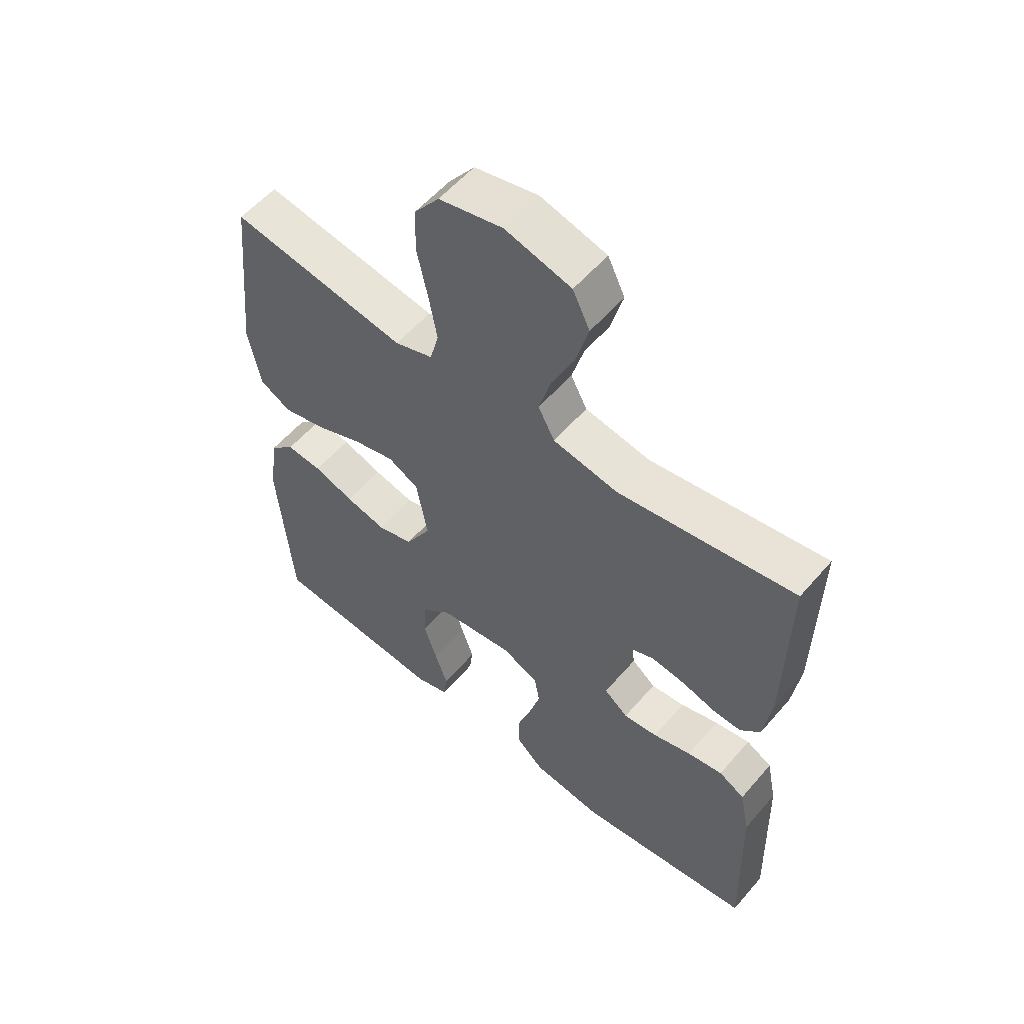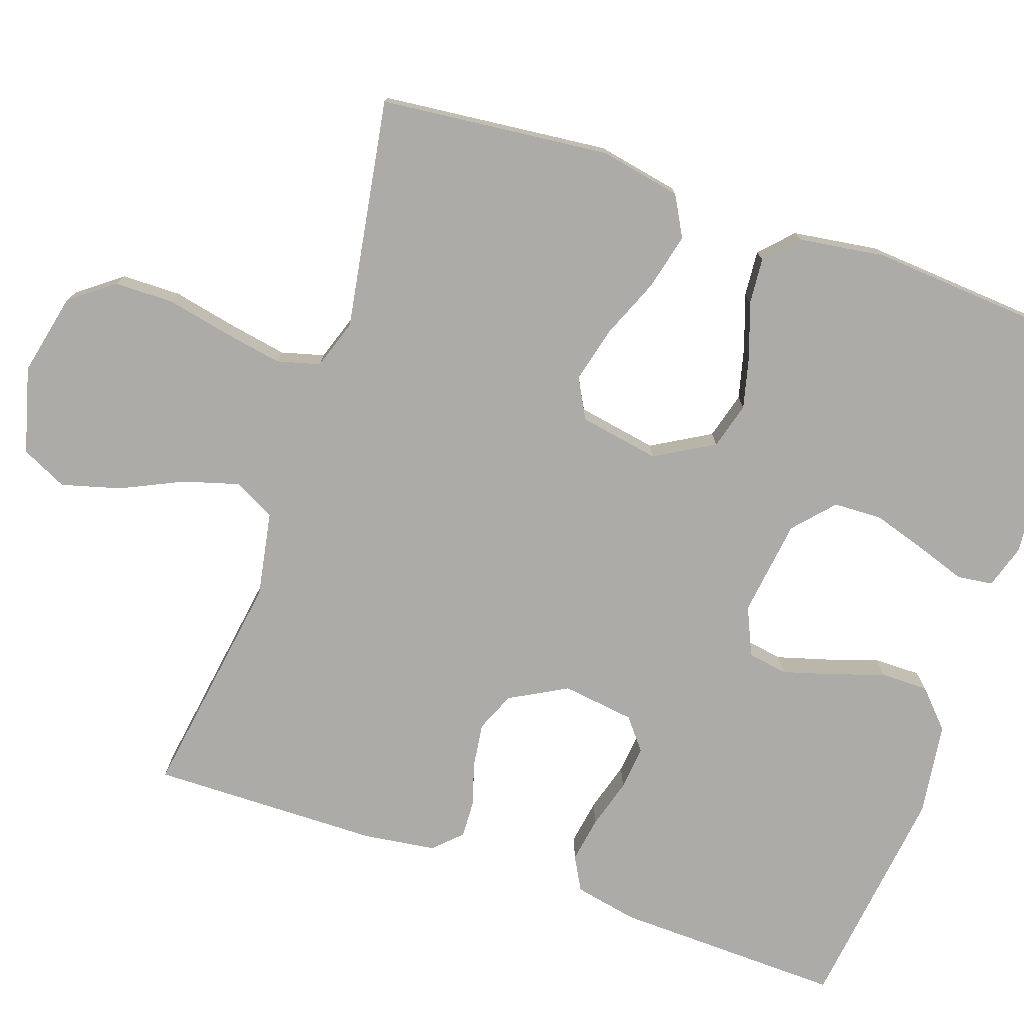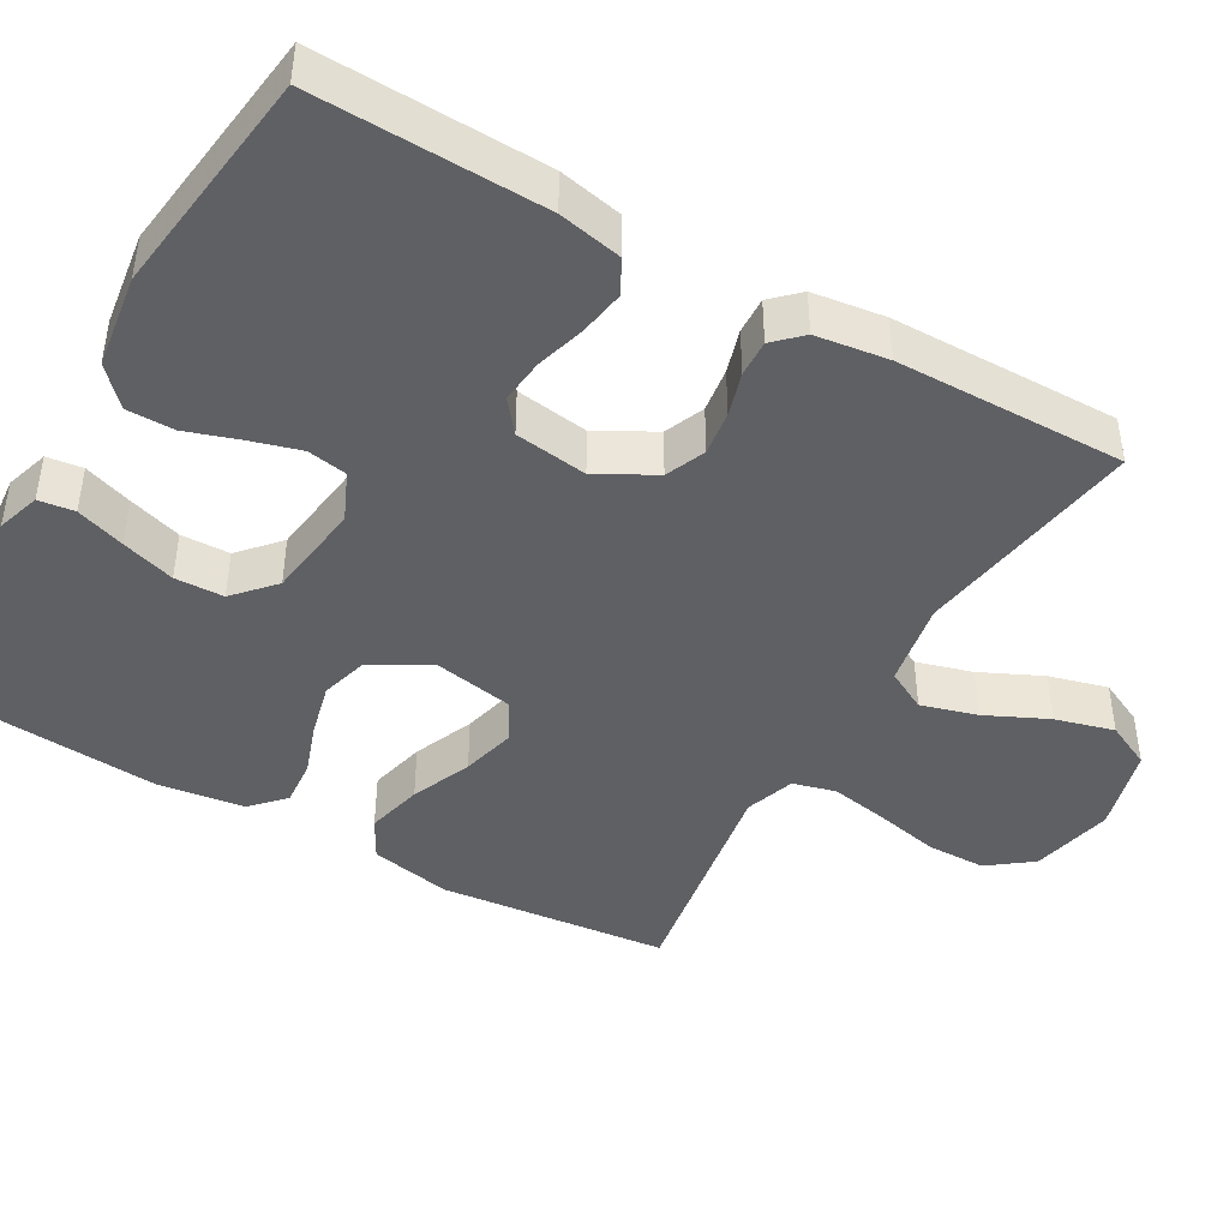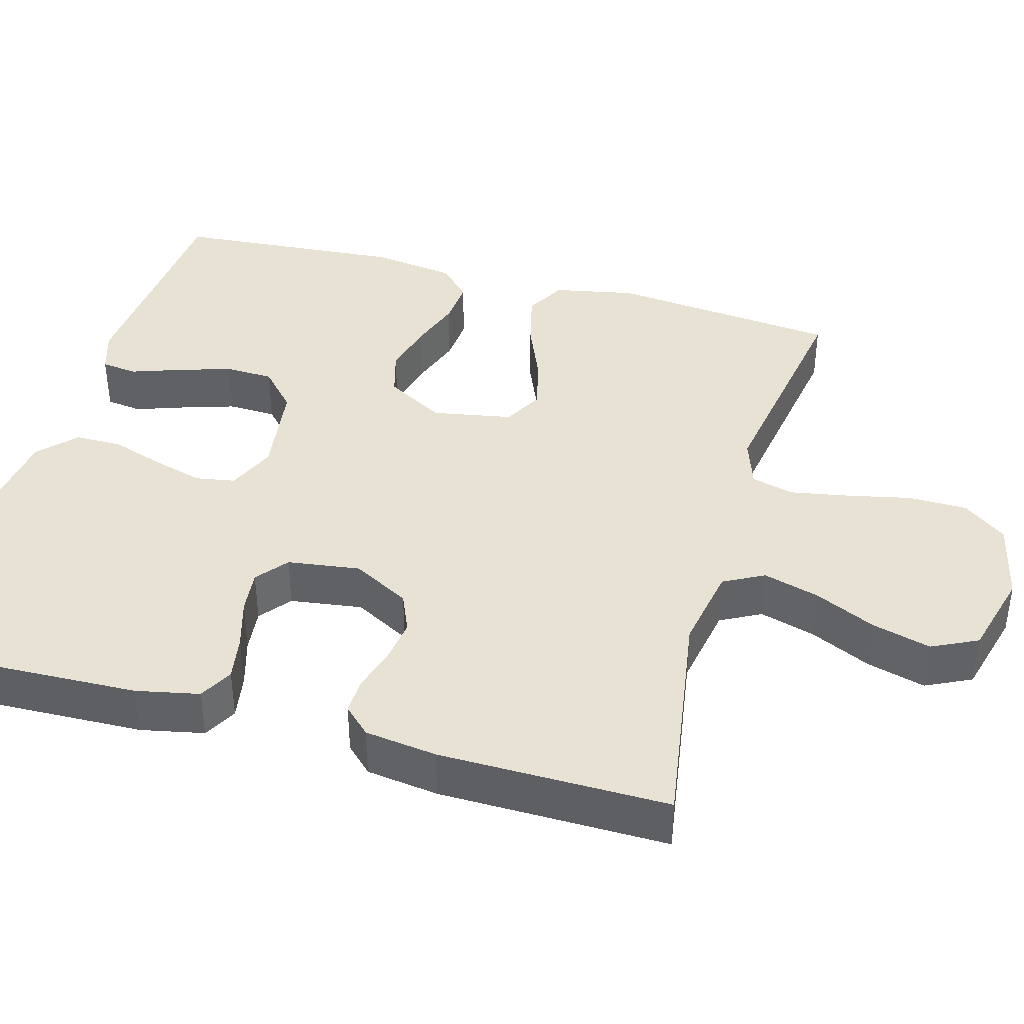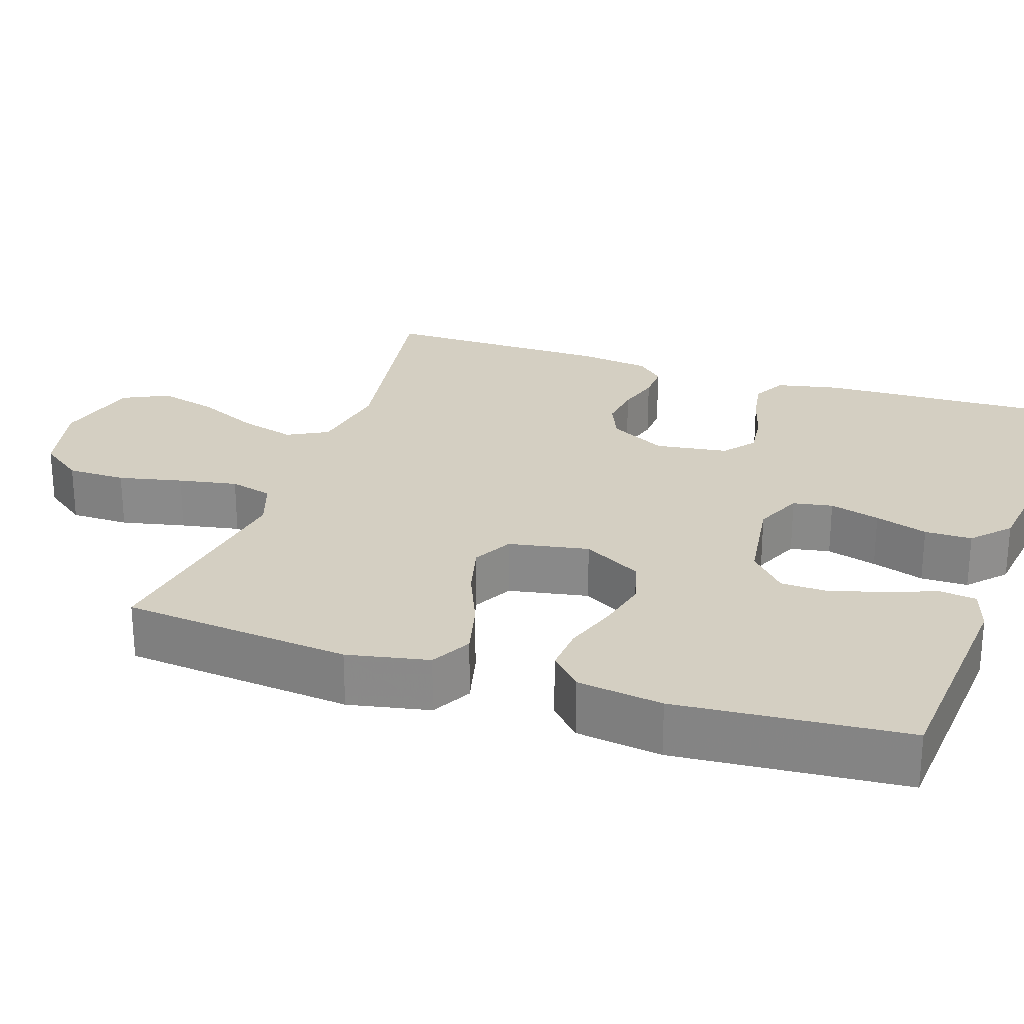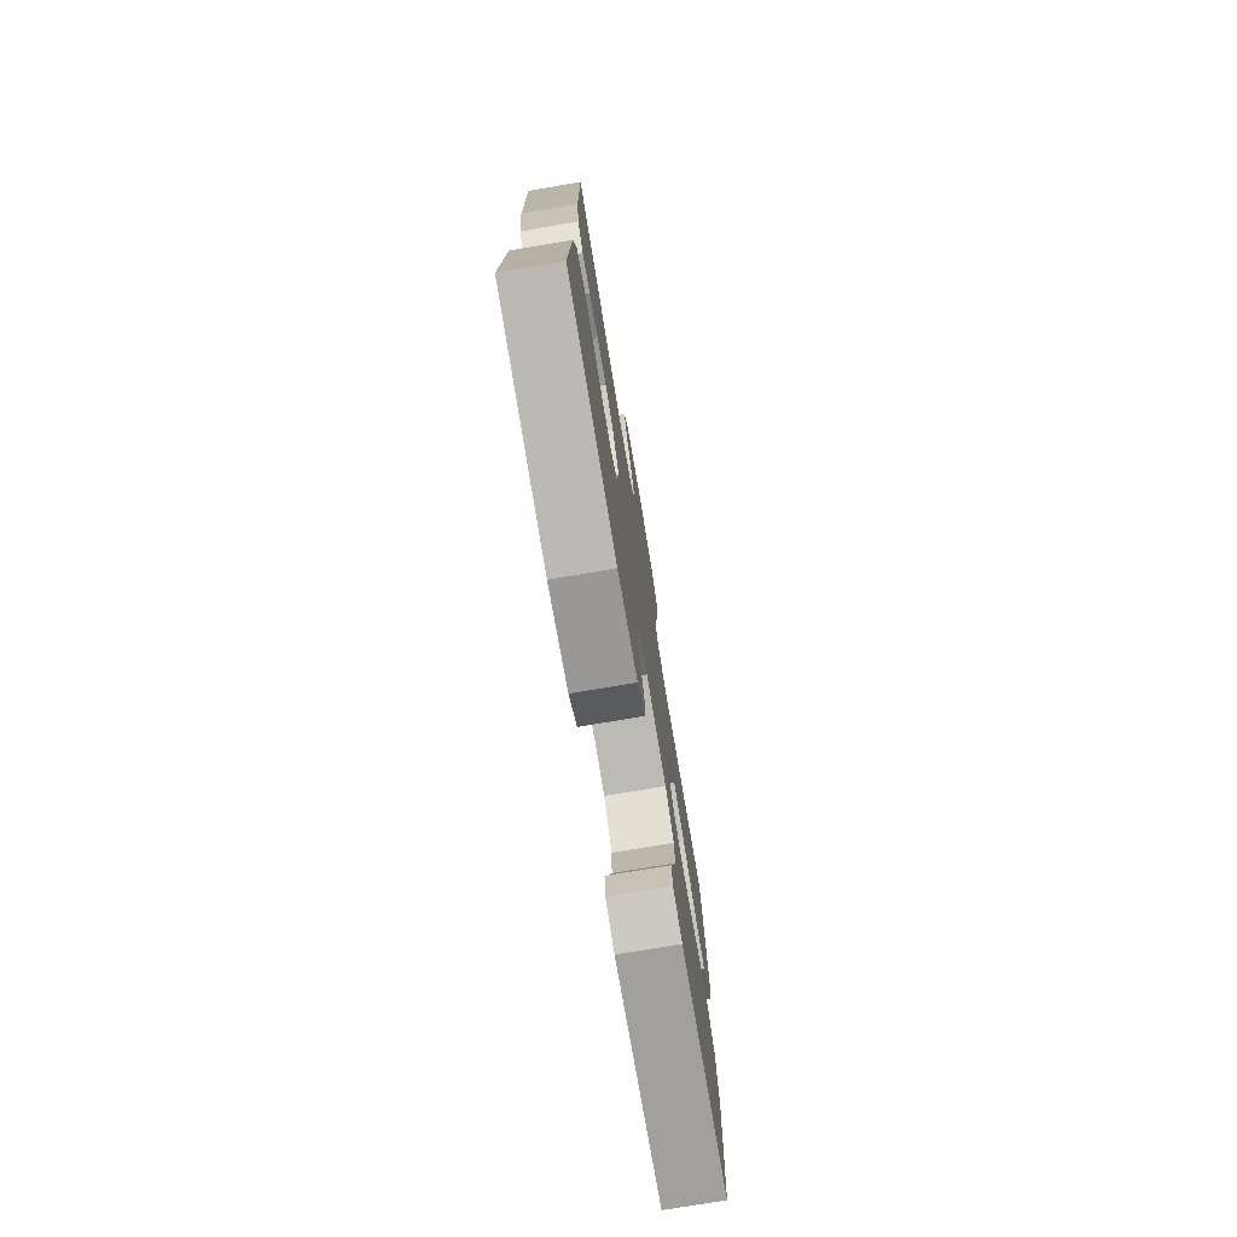
<metadata>
{"format":"obj","ext":"obj","renderer":"f3d","projection":"perspective","resolution":1024,"background":"white","views":[{"elev":56.5,"azim":-139.9,"up":"+Z"},{"elev":-76.2,"azim":71.1,"up":"+Y"},{"elev":-43.9,"azim":-119.8,"up":"+Y"},{"elev":40.0,"azim":-74.5,"up":"+Y"},{"elev":25.5,"azim":108.3,"up":"+Y"},{"elev":-76.4,"azim":-80.5,"up":"+Z"}]}
</metadata>
<code>
v -0.5 0.07 -0.5
v -0.491 0.07 -0.2
v -0.474 0.07 -0.117
v -0.43 0.07 -0.093
v -0.37 0.07 -0.103
v -0.305 0.07 -0.122
v -0.247 0.07 -0.128
v -0.206 0.07 -0.095
v -0.193 0.07 0
v -0.234 0.07 0.075
v -0.286 0.07 0.097
v -0.344 0.07 0.089
v -0.401 0.07 0.072
v -0.449 0.07 0.07
v -0.483 0.07 0.105
v -0.496 0.07 0.2
v -0.5 0.07 0.5
v -0.2 0.07 0.454
v -0.089 0.07 0.474
v -0.061 0.07 0.527
v -0.082 0.07 0.6
v -0.12 0.07 0.681
v -0.141 0.07 0.758
v -0.112 0.07 0.818
v 0 0.07 0.848
v 0.108 0.07 0.824
v 0.151 0.07 0.767
v 0.152 0.07 0.69
v 0.134 0.07 0.606
v 0.12 0.07 0.529
v 0.135 0.07 0.473
v 0.2 0.07 0.451
v 0.5 0.07 0.5
v 0.531 0.07 0.2
v 0.51 0.07 0.093
v 0.457 0.07 0.064
v 0.383 0.07 0.082
v 0.304 0.07 0.115
v 0.232 0.07 0.133
v 0.18 0.07 0.105
v 0.161 0.07 0
v 0.205 0.07 -0.077
v 0.266 0.07 -0.094
v 0.335 0.07 -0.077
v 0.404 0.07 -0.053
v 0.465 0.07 -0.048
v 0.507 0.07 -0.088
v 0.523 0.07 -0.2
v 0.5 0.07 -0.5
v 0.2 0.07 -0.526
v 0.143 0.07 -0.508
v 0.137 0.07 -0.461
v 0.159 0.07 -0.397
v 0.181 0.07 -0.327
v 0.179 0.07 -0.263
v 0.127 0.07 -0.216
v 0 0.07 -0.199
v -0.063 0.07 -0.227
v -0.072 0.07 -0.279
v -0.053 0.07 -0.345
v -0.03 0.07 -0.414
v -0.03 0.07 -0.476
v -0.078 0.07 -0.521
v -0.2 0.07 -0.538
v -0.5 0 -0.5
v -0.491 0 -0.2
v -0.474 0 -0.117
v -0.43 0 -0.093
v -0.37 0 -0.103
v -0.305 0 -0.122
v -0.247 0 -0.128
v -0.206 0 -0.095
v -0.193 0 0
v -0.234 0 0.075
v -0.286 0 0.097
v -0.344 0 0.089
v -0.401 0 0.072
v -0.449 0 0.07
v -0.483 0 0.105
v -0.496 0 0.2
v -0.5 0 0.5
v -0.2 0 0.454
v -0.089 0 0.474
v -0.061 0 0.527
v -0.082 0 0.6
v -0.12 0 0.681
v -0.141 0 0.758
v -0.112 0 0.818
v 0 0 0.848
v 0.108 0 0.824
v 0.151 0 0.767
v 0.152 0 0.69
v 0.134 0 0.606
v 0.12 0 0.529
v 0.135 0 0.473
v 0.2 0 0.451
v 0.5 0 0.5
v 0.531 0 0.2
v 0.51 0 0.093
v 0.457 0 0.064
v 0.383 0 0.082
v 0.304 0 0.115
v 0.232 0 0.133
v 0.18 0 0.105
v 0.161 0 0
v 0.205 0 -0.077
v 0.266 0 -0.094
v 0.335 0 -0.077
v 0.404 0 -0.053
v 0.465 0 -0.048
v 0.507 0 -0.088
v 0.523 0 -0.2
v 0.5 0 -0.5
v 0.2 0 -0.526
v 0.143 0 -0.508
v 0.137 0 -0.461
v 0.159 0 -0.397
v 0.181 0 -0.327
v 0.179 0 -0.263
v 0.127 0 -0.216
v 0 0 -0.199
v -0.063 0 -0.227
v -0.072 0 -0.279
v -0.053 0 -0.345
v -0.03 0 -0.414
v -0.03 0 -0.476
v -0.078 0 -0.521
v -0.2 0 -0.538
f 60 61 62 63
f 59 60 63 64
f 58 59 64 1
f 50 51 52 53
f 50 53 54
f 49 50 54 55
f 44 45 46 47
f 43 44 47 48
f 42 43 48 49
f 35 36 37 38
f 35 38 39
f 32 33 34 35
f 31 32 35 39
f 26 27 28 29
f 26 29 30
f 25 26 30
f 24 25 30 31
f 21 22 23 24
f 20 21 24 31
f 15 16 17 18
f 15 18 19
f 12 13 14 15
f 11 12 15 19
f 10 11 19 20
f 3 4 5 6
f 3 6 7
f 58 1 2 3
f 57 58 3 7
f 42 49 55 56
f 41 42 56 57
f 40 41 57 7
f 31 39 40
f 9 10 20 31
f 8 9 31 40
f 7 8 40
f 127 126 125 124
f 128 127 124 123
f 65 128 123 122
f 117 116 115 114
f 118 117 114
f 119 118 114 113
f 111 110 109 108
f 112 111 108 107
f 113 112 107 106
f 102 101 100 99
f 103 102 99
f 99 98 97 96
f 103 99 96 95
f 93 92 91 90
f 94 93 90
f 94 90 89
f 95 94 89 88
f 88 87 86 85
f 95 88 85 84
f 82 81 80 79
f 83 82 79
f 79 78 77 76
f 83 79 76 75
f 84 83 75 74
f 70 69 68 67
f 71 70 67
f 67 66 65 122
f 71 67 122 121
f 120 119 113 106
f 121 120 106 105
f 71 121 105 104
f 104 103 95
f 95 84 74 73
f 104 95 73 72
f 104 72 71
f 1 65 66 2
f 2 66 67 3
f 3 67 68 4
f 4 68 69 5
f 5 69 70 6
f 6 70 71 7
f 7 71 72 8
f 8 72 73 9
f 9 73 74 10
f 10 74 75 11
f 11 75 76 12
f 12 76 77 13
f 13 77 78 14
f 14 78 79 15
f 15 79 80 16
f 16 80 81 17
f 17 81 82 18
f 18 82 83 19
f 19 83 84 20
f 20 84 85 21
f 21 85 86 22
f 22 86 87 23
f 23 87 88 24
f 24 88 89 25
f 25 89 90 26
f 26 90 91 27
f 27 91 92 28
f 28 92 93 29
f 29 93 94 30
f 30 94 95 31
f 31 95 96 32
f 32 96 97 33
f 33 97 98 34
f 34 98 99 35
f 35 99 100 36
f 36 100 101 37
f 37 101 102 38
f 38 102 103 39
f 39 103 104 40
f 40 104 105 41
f 41 105 106 42
f 42 106 107 43
f 43 107 108 44
f 44 108 109 45
f 45 109 110 46
f 46 110 111 47
f 47 111 112 48
f 48 112 113 49
f 49 113 114 50
f 50 114 115 51
f 51 115 116 52
f 52 116 117 53
f 53 117 118 54
f 54 118 119 55
f 55 119 120 56
f 56 120 121 57
f 57 121 122 58
f 58 122 123 59
f 59 123 124 60
f 60 124 125 61
f 61 125 126 62
f 62 126 127 63
f 63 127 128 64
f 64 128 65 1

</code>
